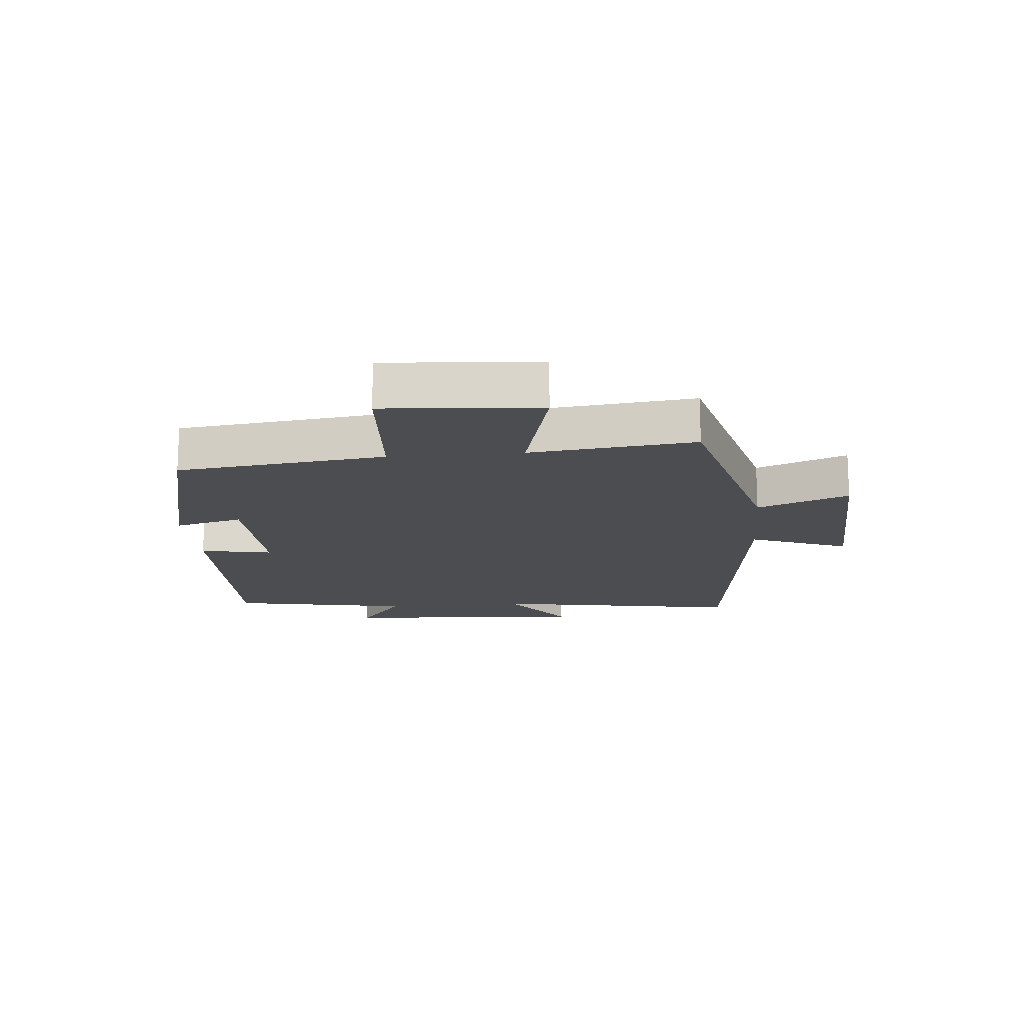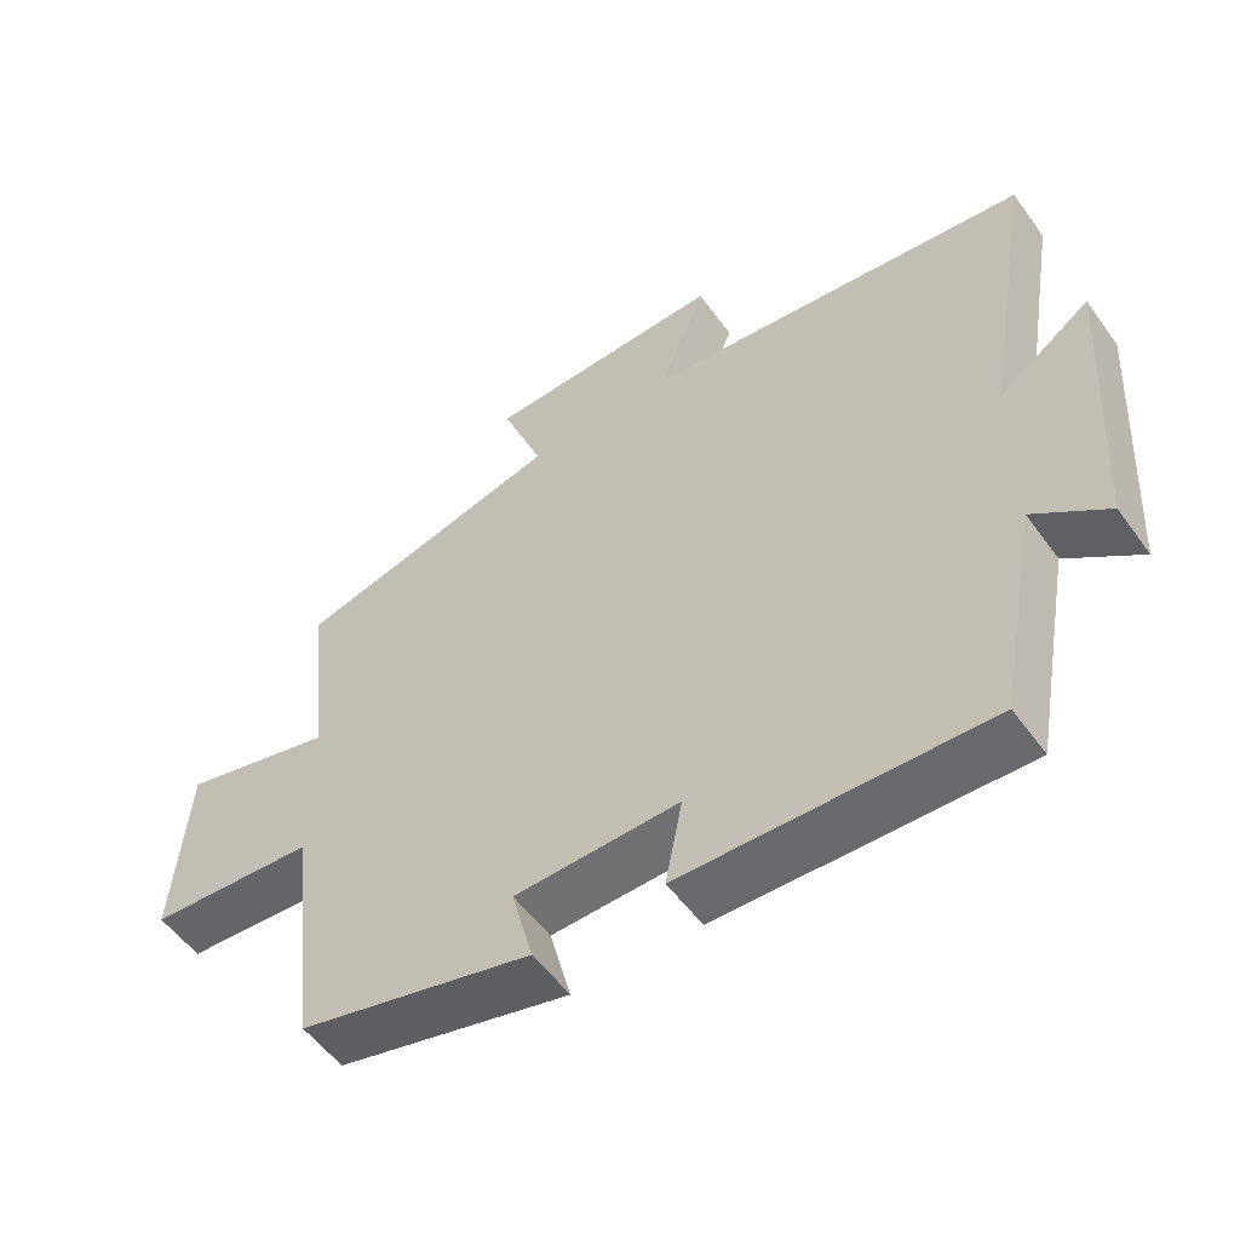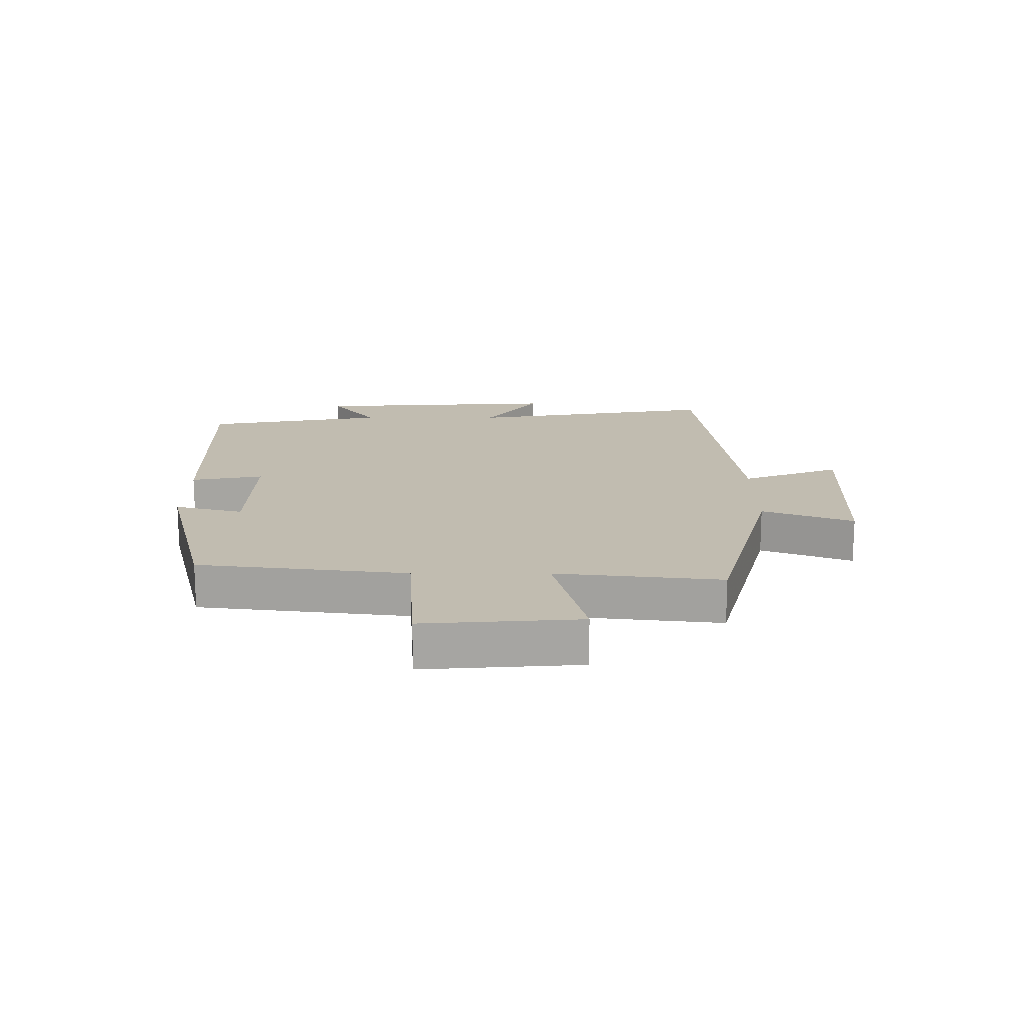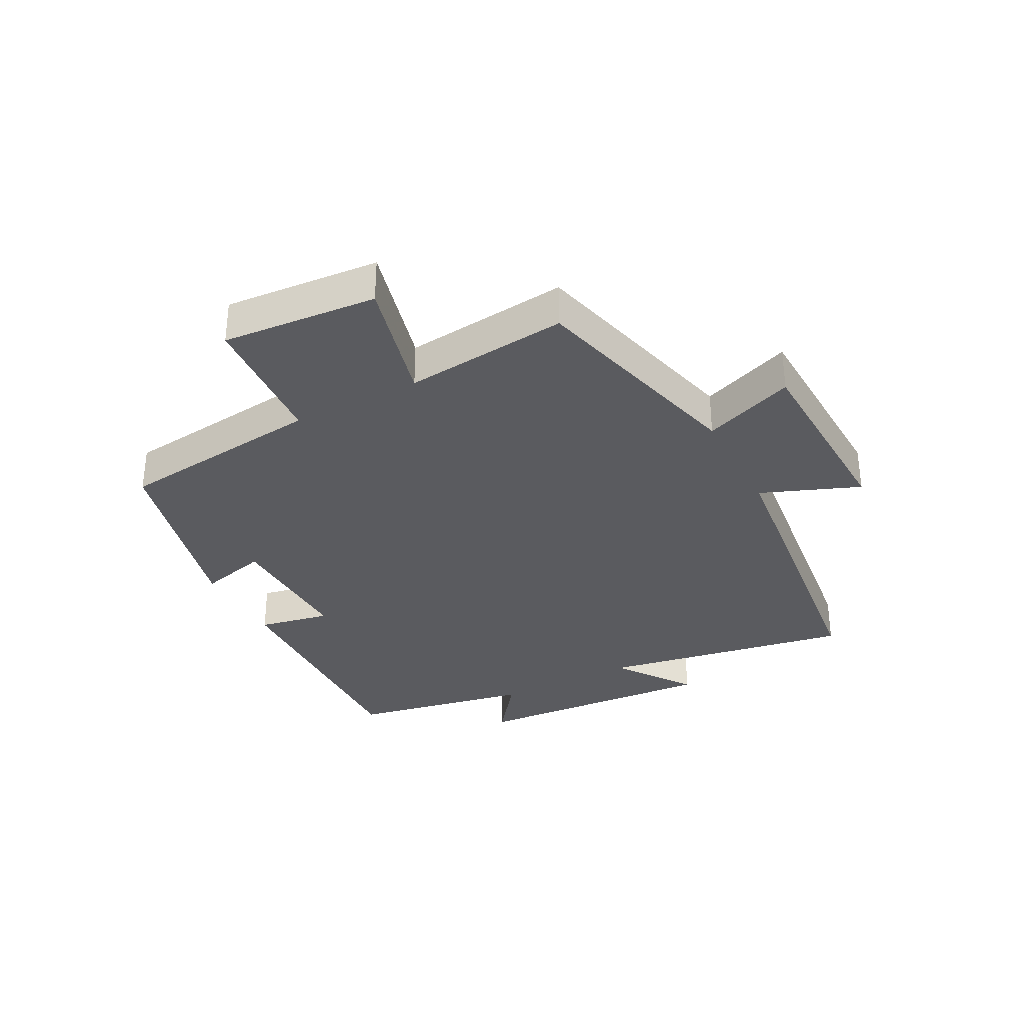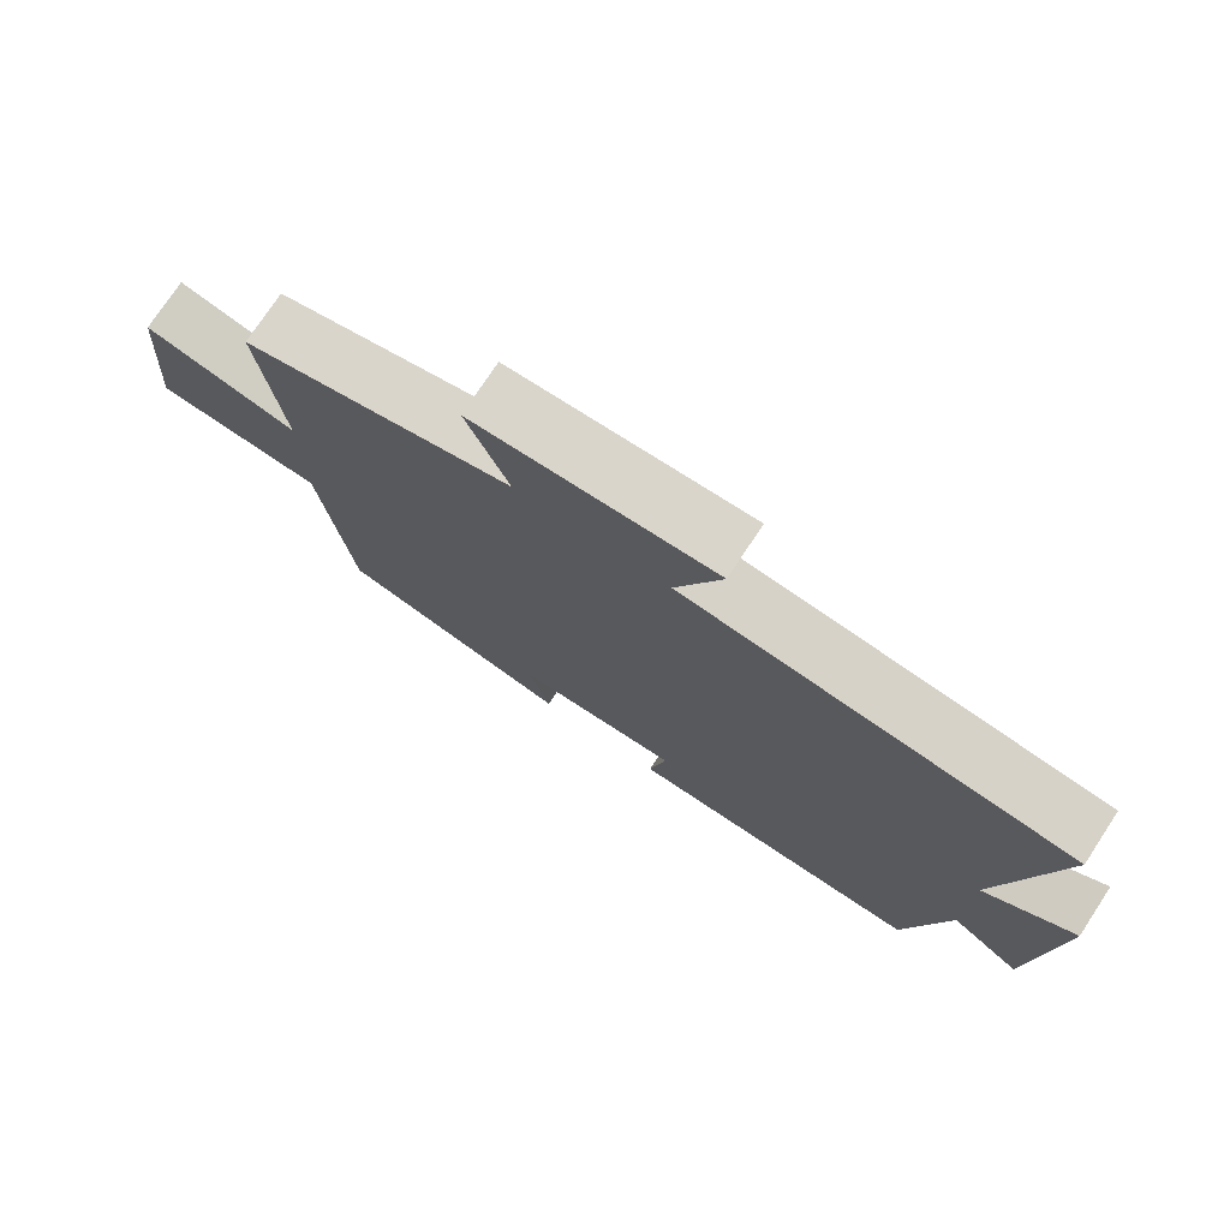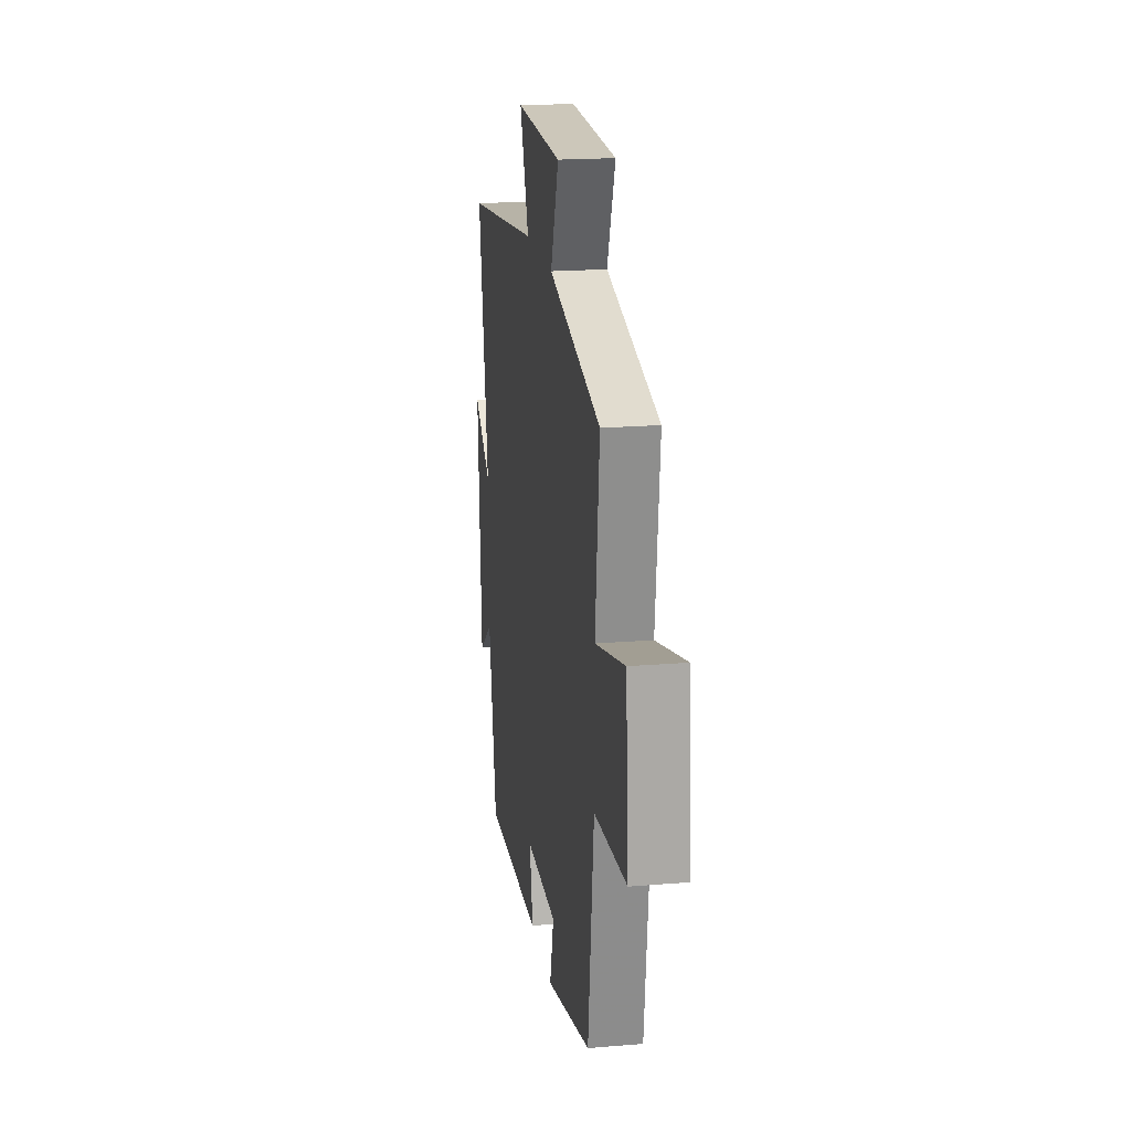
<metadata>
{"format":"obj","ext":"obj","renderer":"f3d","projection":"perspective","resolution":1024,"background":"white","views":[{"elev":-16.0,"azim":-84.7,"up":"+Y"},{"elev":-54.3,"azim":35.2,"up":"+Z"},{"elev":16.6,"azim":-89.7,"up":"+Y"},{"elev":-33.0,"azim":-62.3,"up":"+Y"},{"elev":75.3,"azim":33.3,"up":"+Z"},{"elev":19.4,"azim":-98.8,"up":"+Z"}]}
</metadata>
<code>
v -0.46 0.07 -0.42
v -0.5 0.07 -0.08
v -0.728 0.07 -0.065
v -0.708 0.07 0.189
v -0.5 0.07 0.136
v -0.529 0.07 0.405
v -0.162 0.07 0.5
v -0.219 0.07 0.649
v 0.107 0.07 0.661
v 0.044 0.07 0.5
v 0.571 0.07 0.438
v 0.5 0.07 0.026
v 0.625 0.07 0.115
v 0.599 0.07 -0.291
v 0.5 0.07 -0.216
v 0.444 0.07 -0.513
v 0.031 0.07 -0.5
v 0.054 0.07 -0.382
v -0.17 0.07 -0.388
v -0.141 0.07 -0.5
v -0.46 0 -0.42
v -0.5 0 -0.08
v -0.728 0 -0.065
v -0.708 0 0.189
v -0.5 0 0.136
v -0.529 0 0.405
v -0.162 0 0.5
v -0.219 0 0.649
v 0.107 0 0.661
v 0.044 0 0.5
v 0.571 0 0.438
v 0.5 0 0.026
v 0.625 0 0.115
v 0.599 0 -0.291
v 0.5 0 -0.216
v 0.444 0 -0.513
v 0.031 0 -0.5
v 0.054 0 -0.382
v -0.17 0 -0.388
v -0.141 0 -0.5
f 19 20 1 2
f 18 19 2
f 15 16 17 18
f 15 18 2
f 12 13 14 15
f 12 15 2
f 10 11 12 2
f 7 8 9 10
f 5 6 7 10
f 5 10 2 3
f 3 4 5
f 22 21 40 39
f 22 39 38
f 38 37 36 35
f 22 38 35
f 35 34 33 32
f 22 35 32
f 22 32 31 30
f 30 29 28 27
f 30 27 26 25
f 23 22 30 25
f 25 24 23
f 1 21 22 2
f 2 22 23 3
f 3 23 24 4
f 4 24 25 5
f 5 25 26 6
f 6 26 27 7
f 7 27 28 8
f 8 28 29 9
f 9 29 30 10
f 10 30 31 11
f 11 31 32 12
f 12 32 33 13
f 13 33 34 14
f 14 34 35 15
f 15 35 36 16
f 16 36 37 17
f 17 37 38 18
f 18 38 39 19
f 19 39 40 20
f 20 40 21 1

</code>
